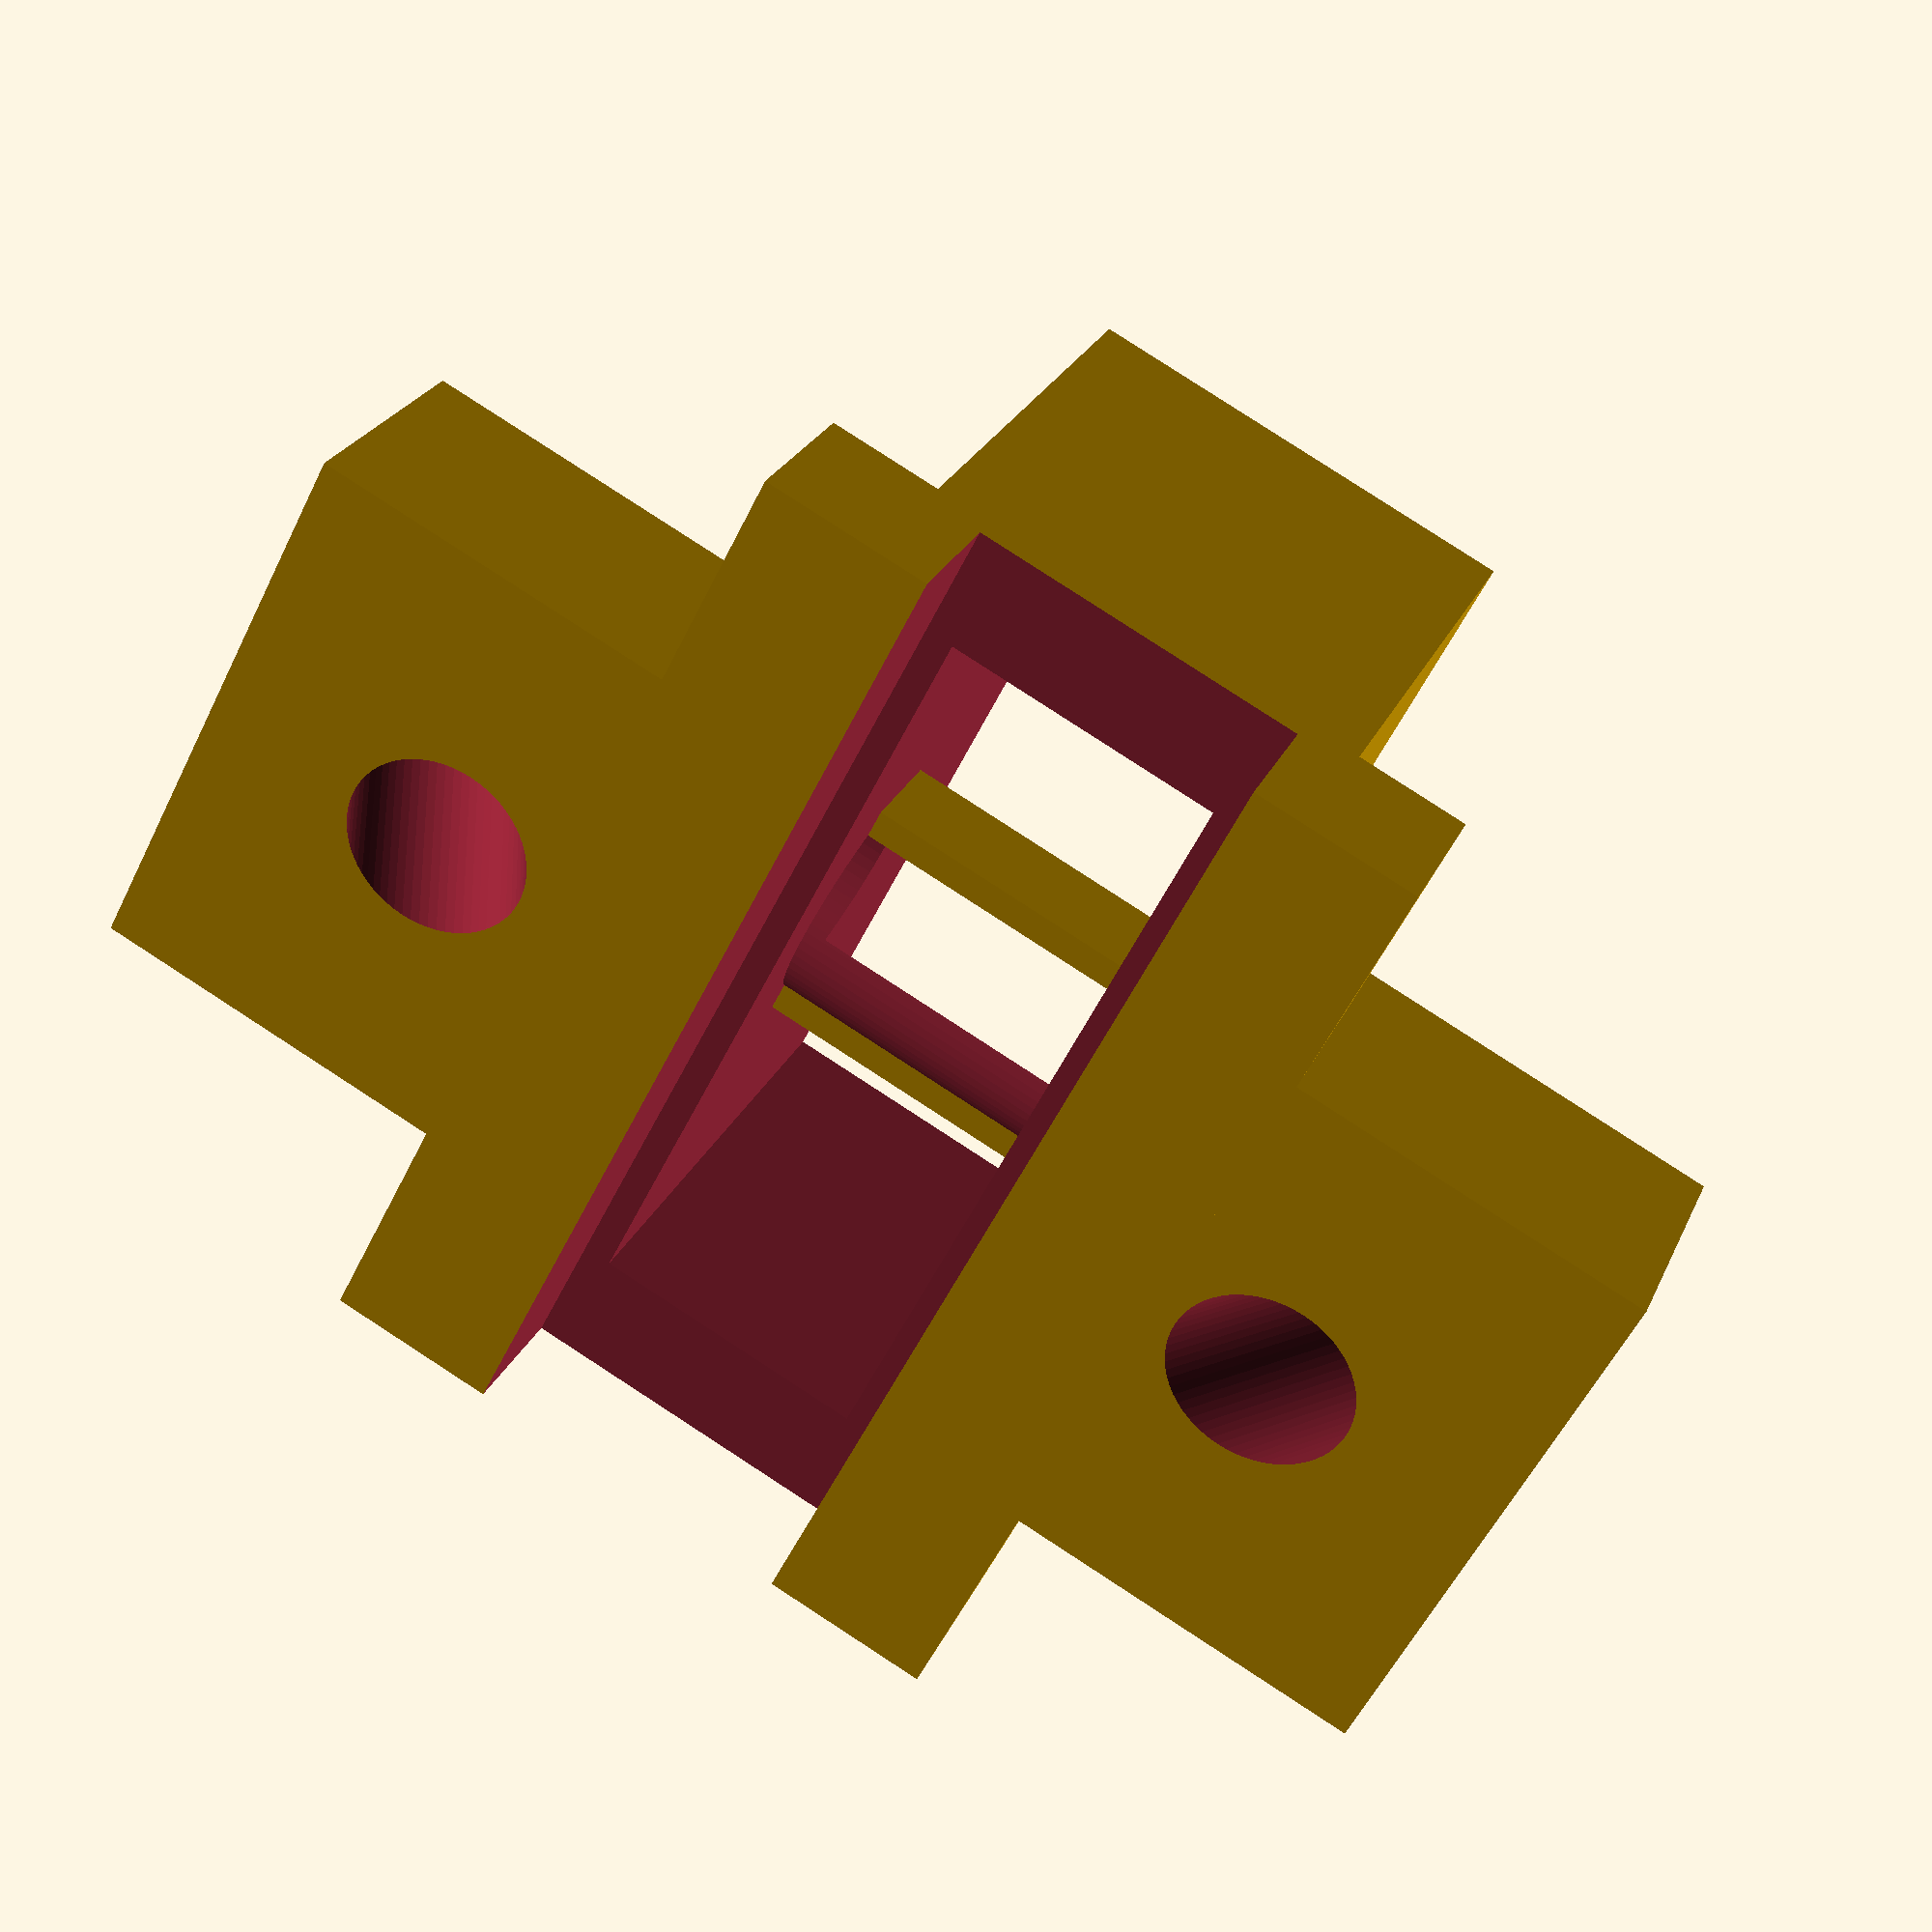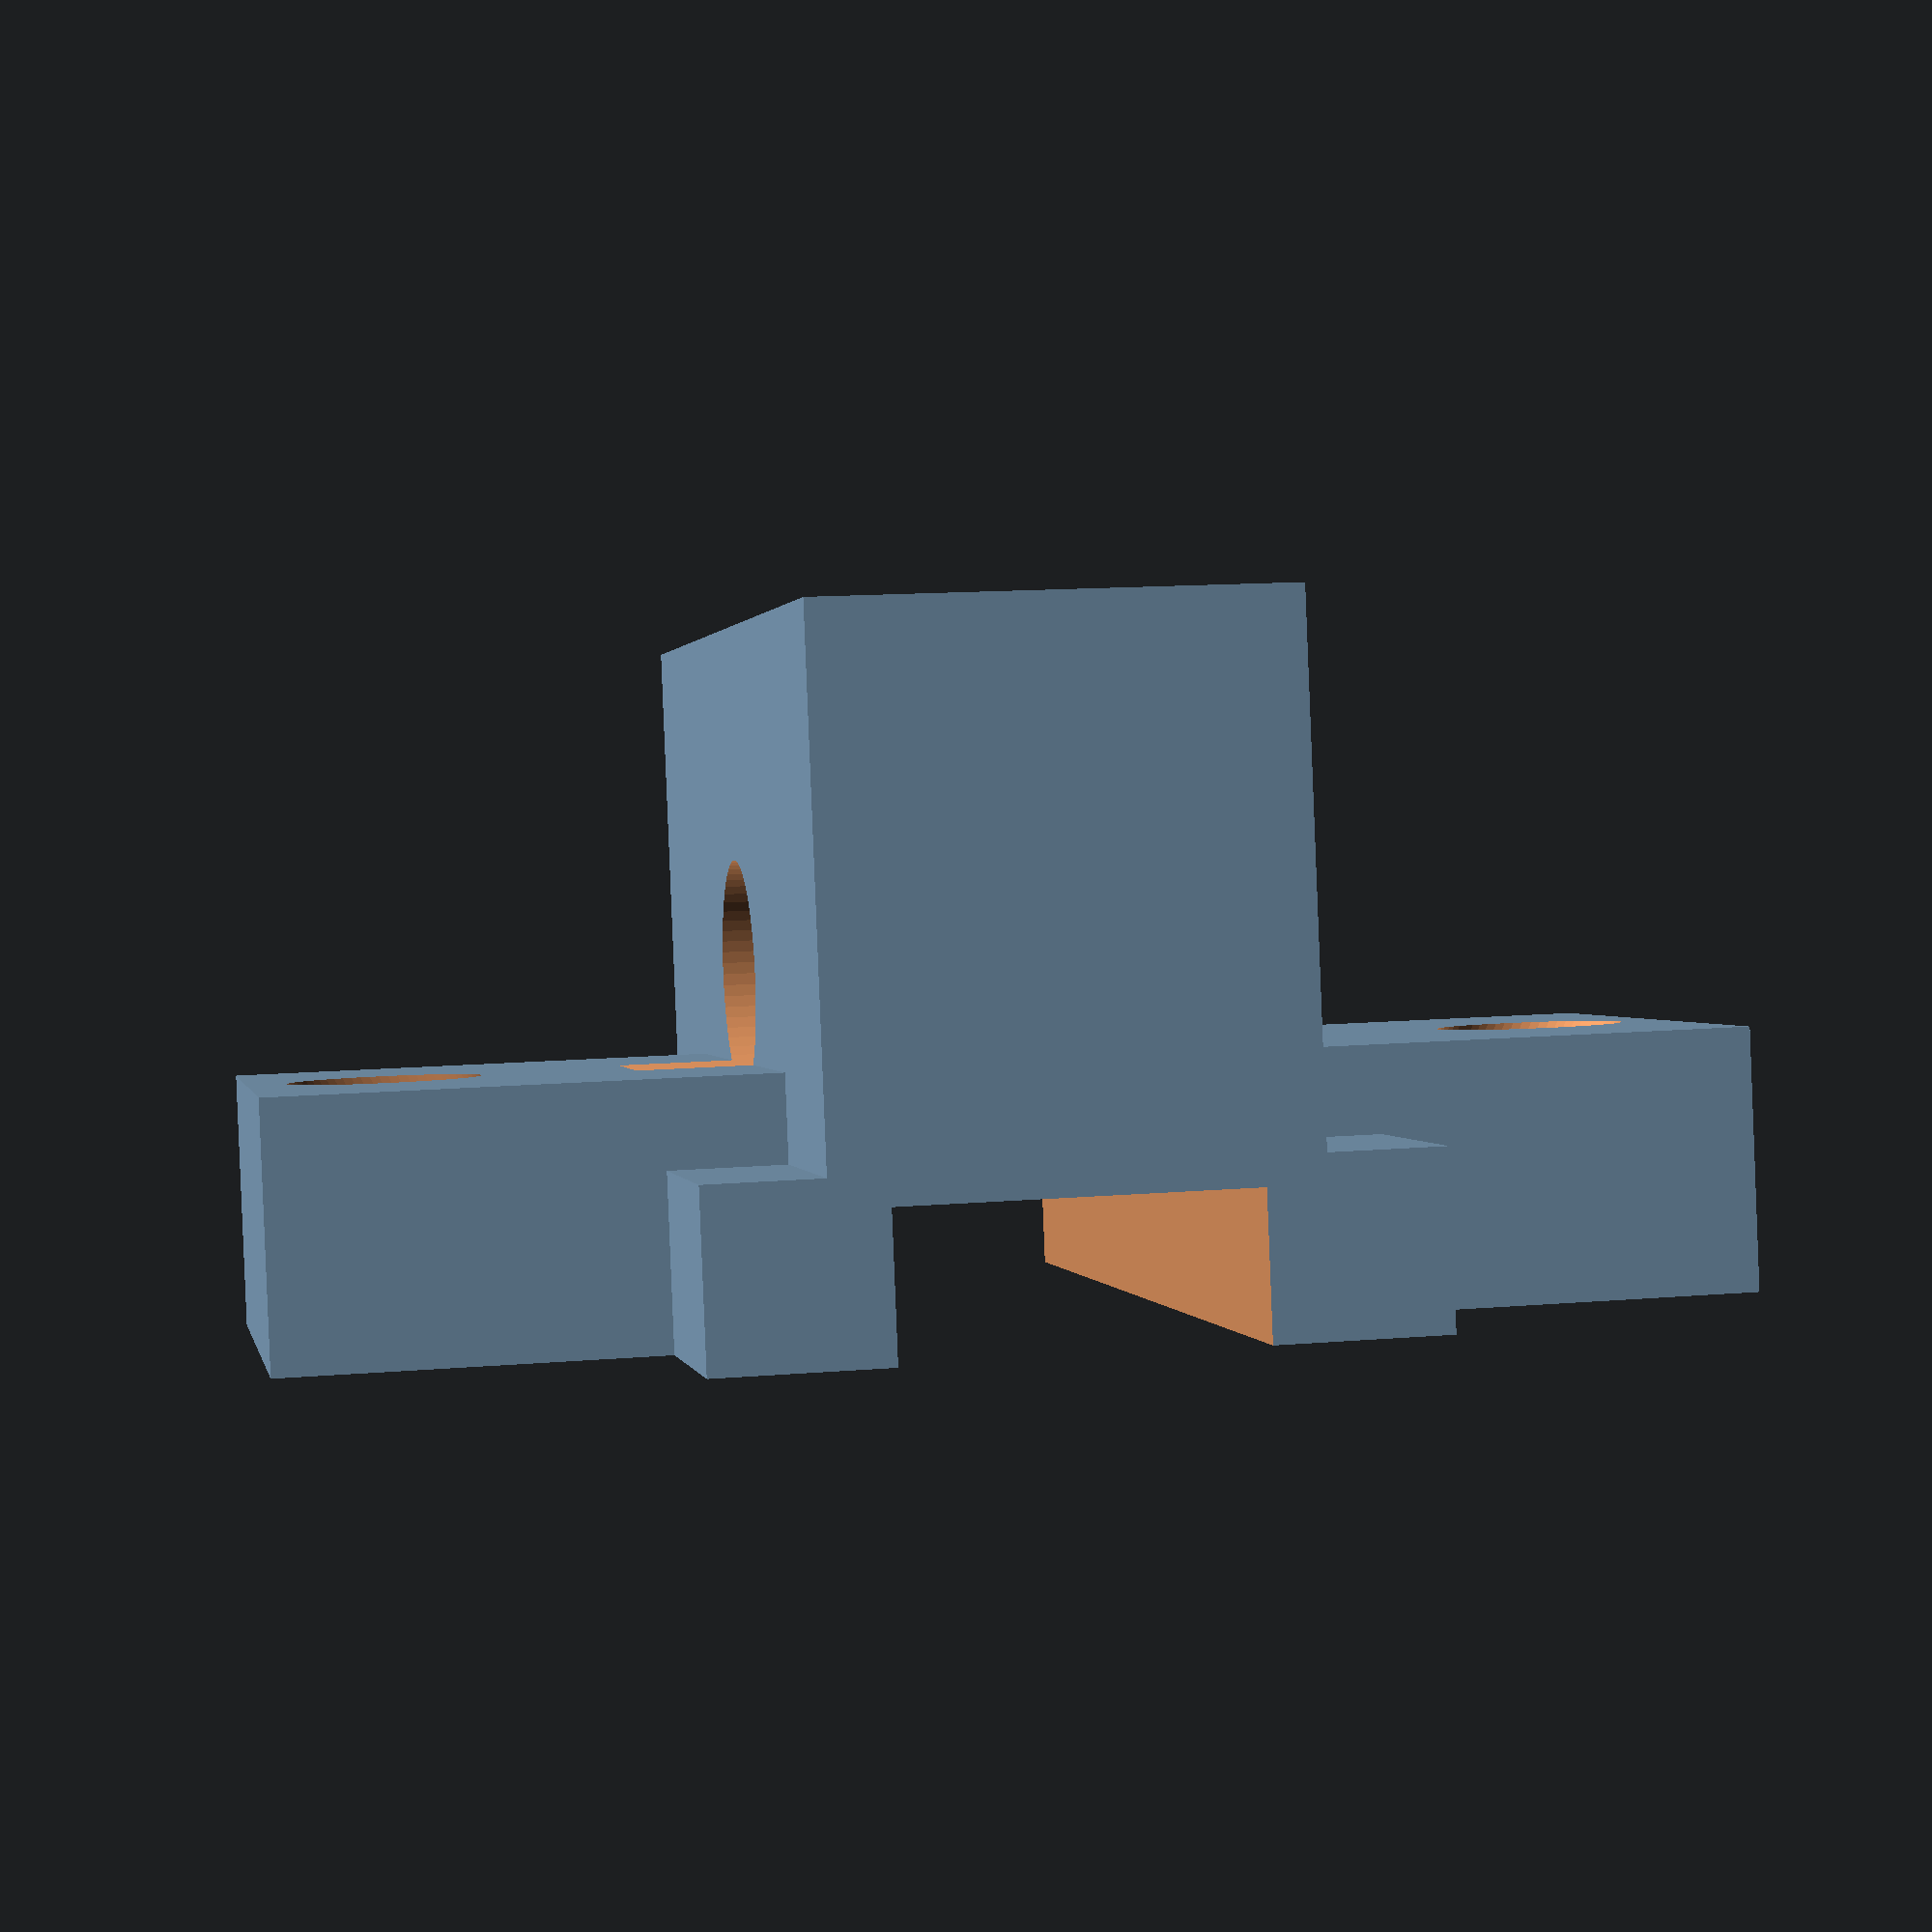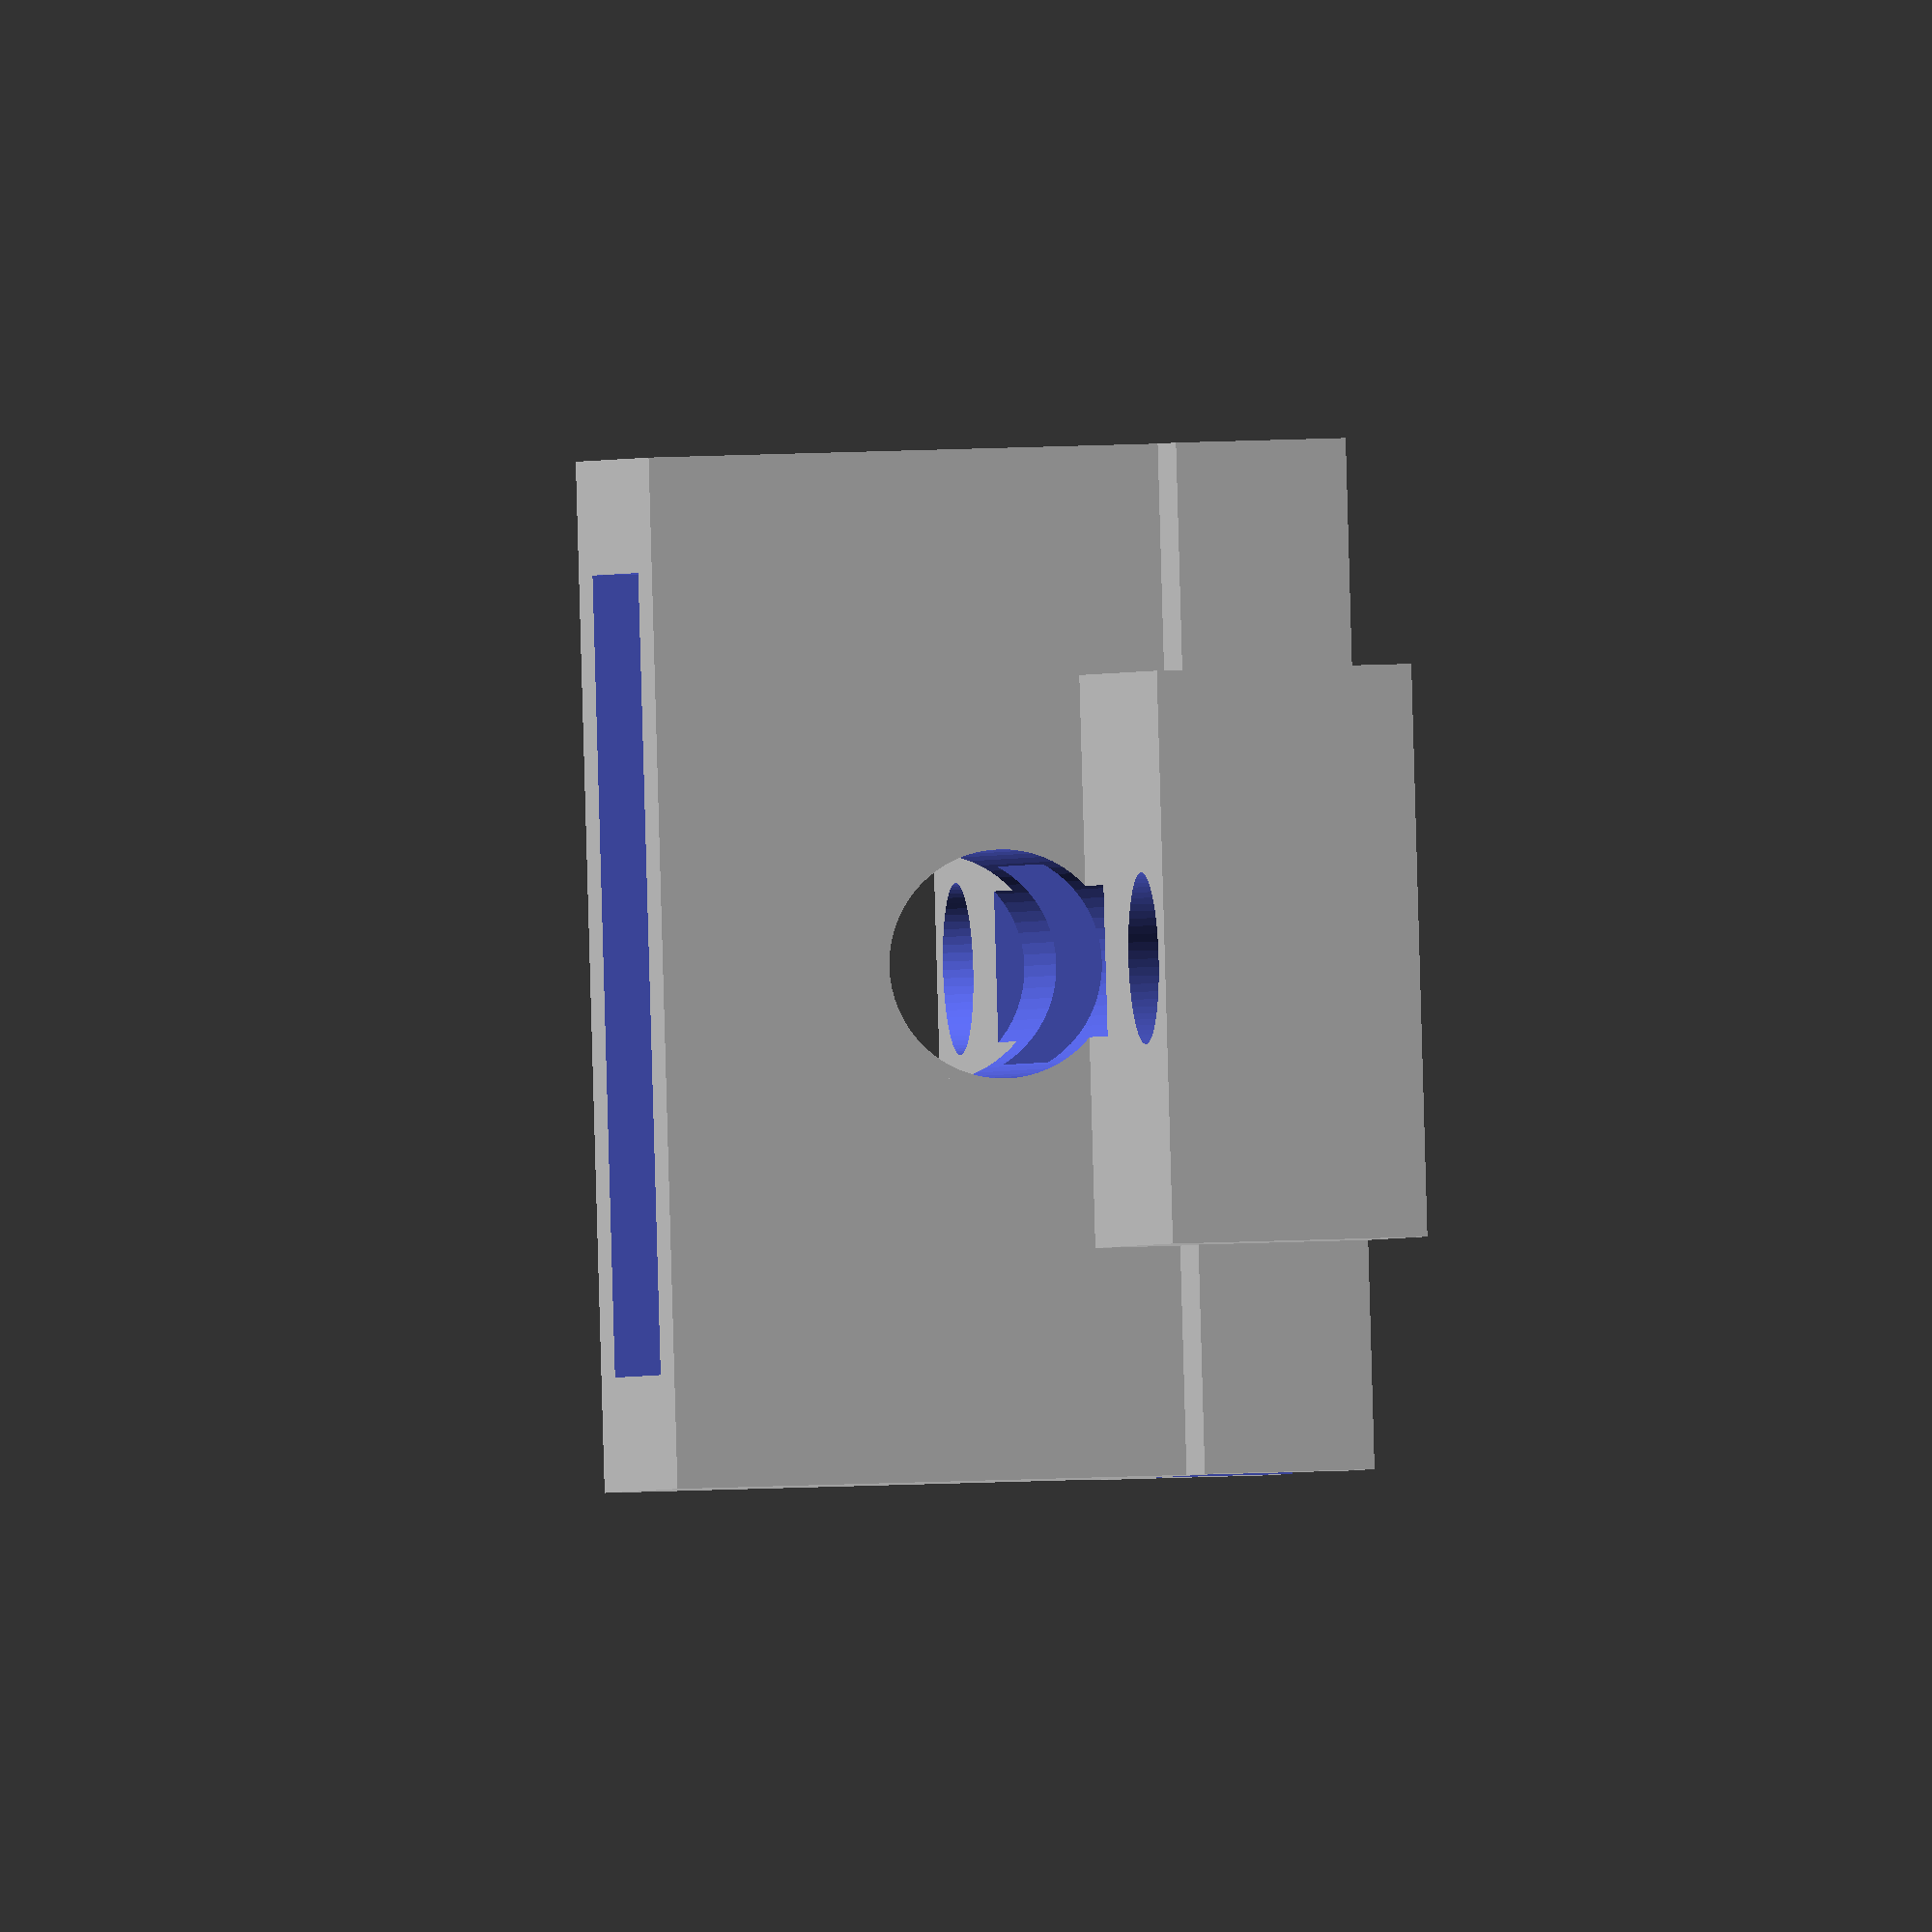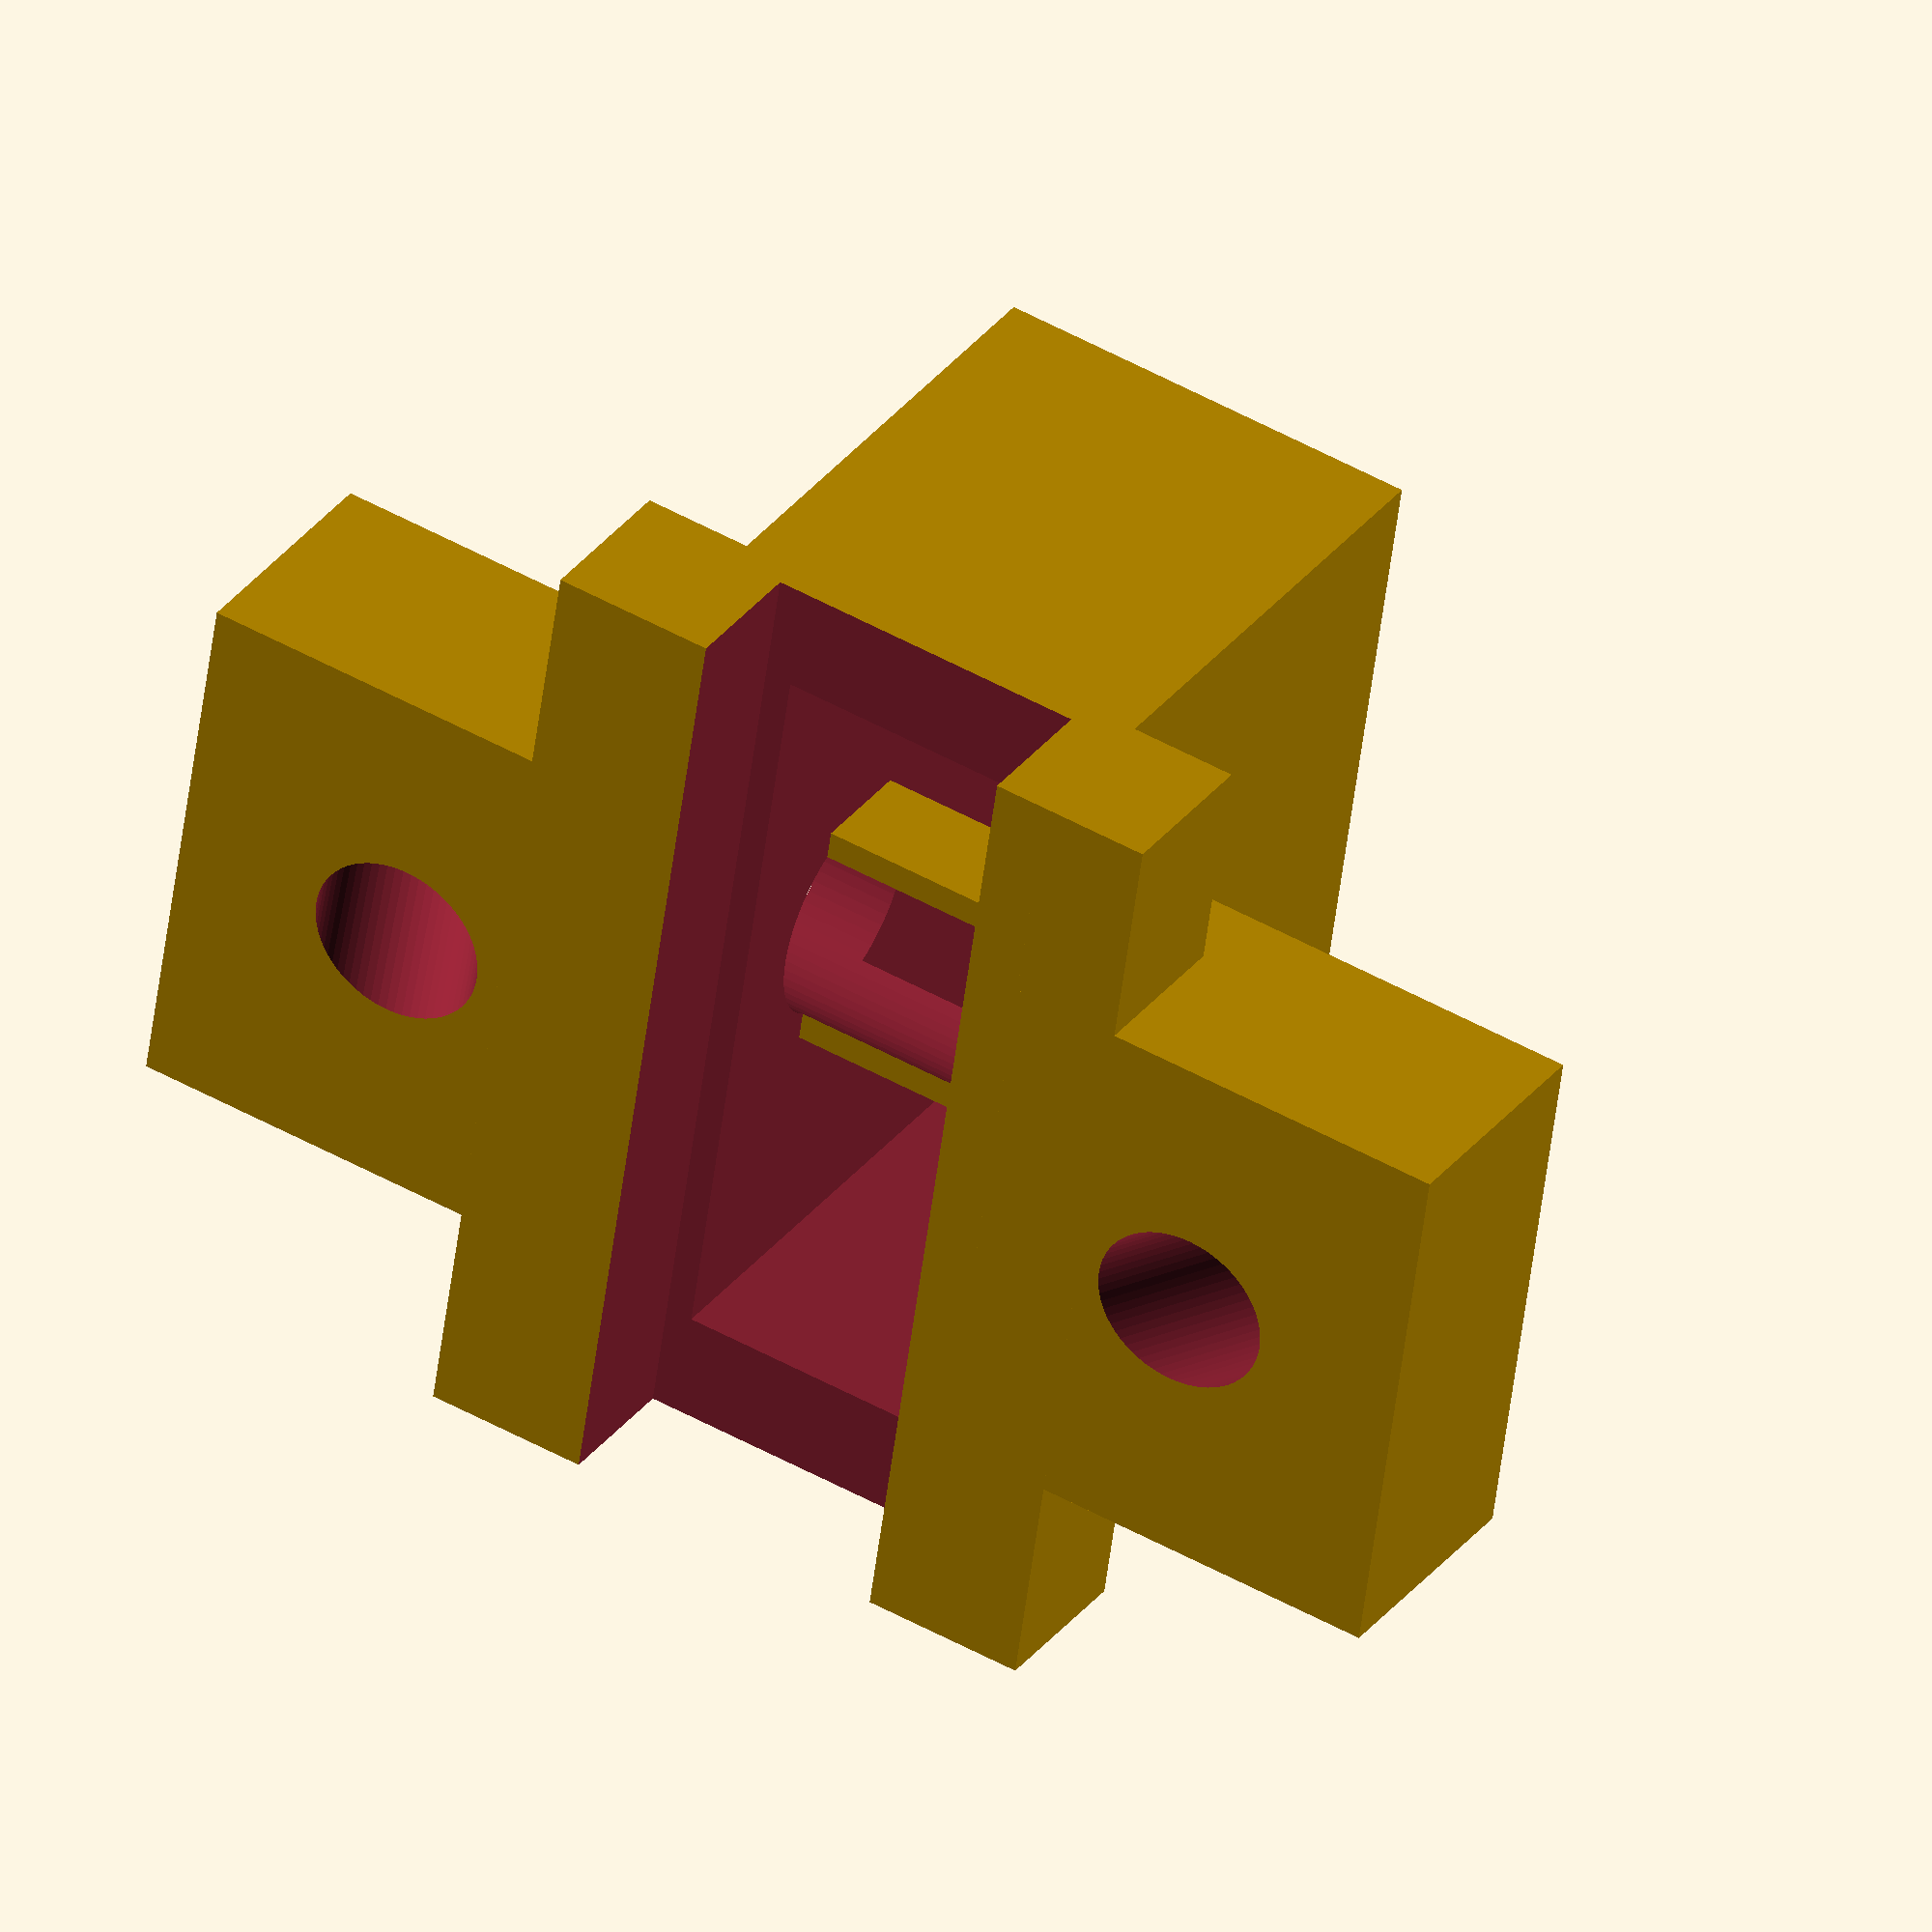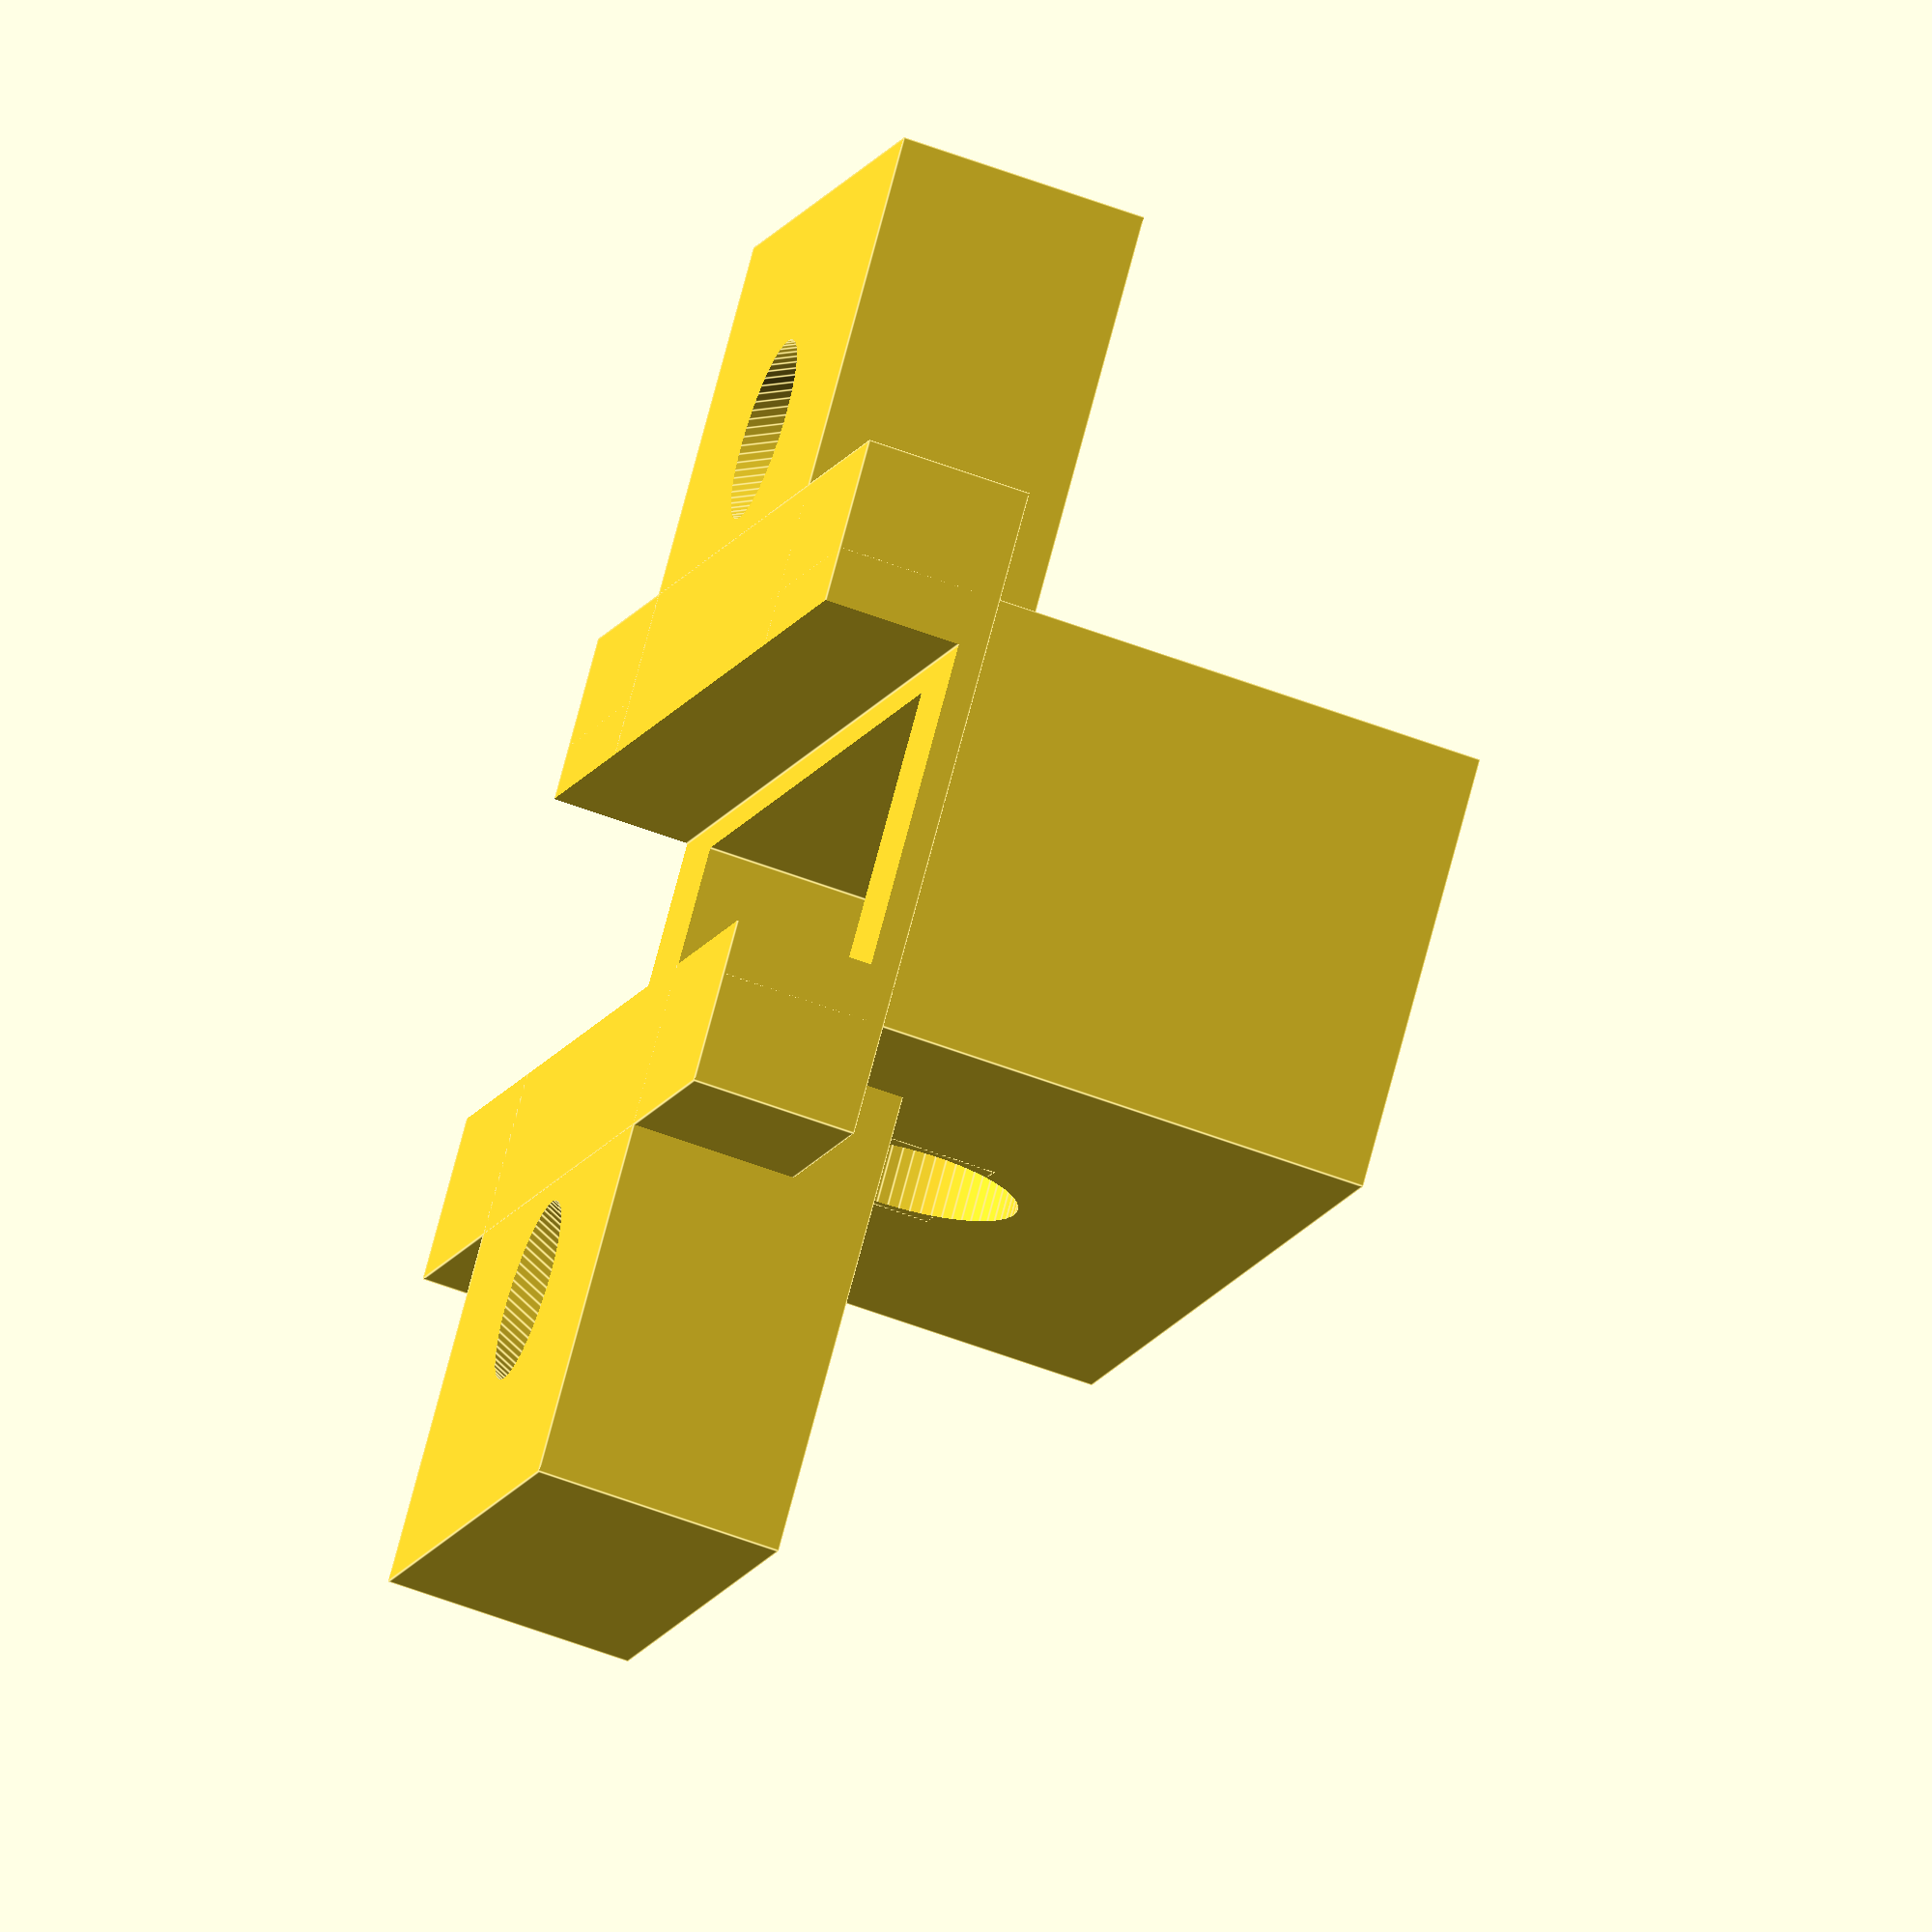
<openscad>
$fn=64;

difference(){
    union(){
        difference(){
            union(){
                translate([0, 0, 6]) cube([8, 18, 12], true);
                translate([0, 0, 2.25]) cube([25, 10, 4.5], true);
                translate([0, 0, 1.5]) cube([12, 18, 3], true);
            }
            translate([0, 0, 1]) cube([6, 60, 3], true);
            translate([0, 0, 6]) cube([5, 14, 20], true);
        }
        translate([0, 0, 6]) rotate([0,90,0]) cube([2, 4.5, 8], true);
    }
    translate([-9, 0, 2]) rotate([0,-25,0]) cylinder(10,1.5,1.5,true);
    translate([9, 0, 2]) rotate([0,25,0]) cylinder(10,1.5,1.5,true);
    translate([0, 0, 6]) rotate([0,90,0]) cylinder(12,2,2,true);
}

</openscad>
<views>
elev=335.1 azim=332.7 roll=199.3 proj=p view=solid
elev=88.8 azim=169.4 roll=2.3 proj=p view=solid
elev=170.4 azim=170.0 roll=99.3 proj=o view=solid
elev=147.2 azim=351.7 roll=328.8 proj=o view=wireframe
elev=237.7 azim=45.9 roll=291.5 proj=o view=edges
</views>
